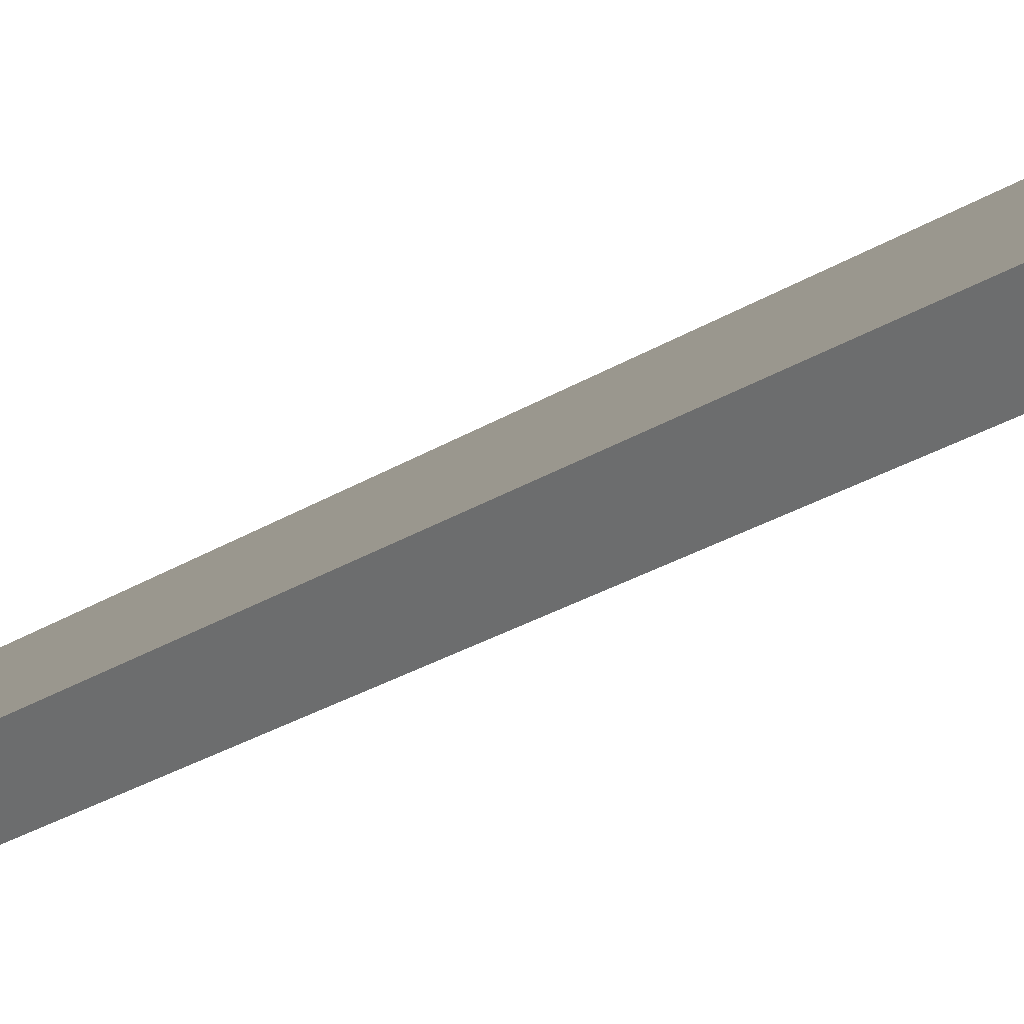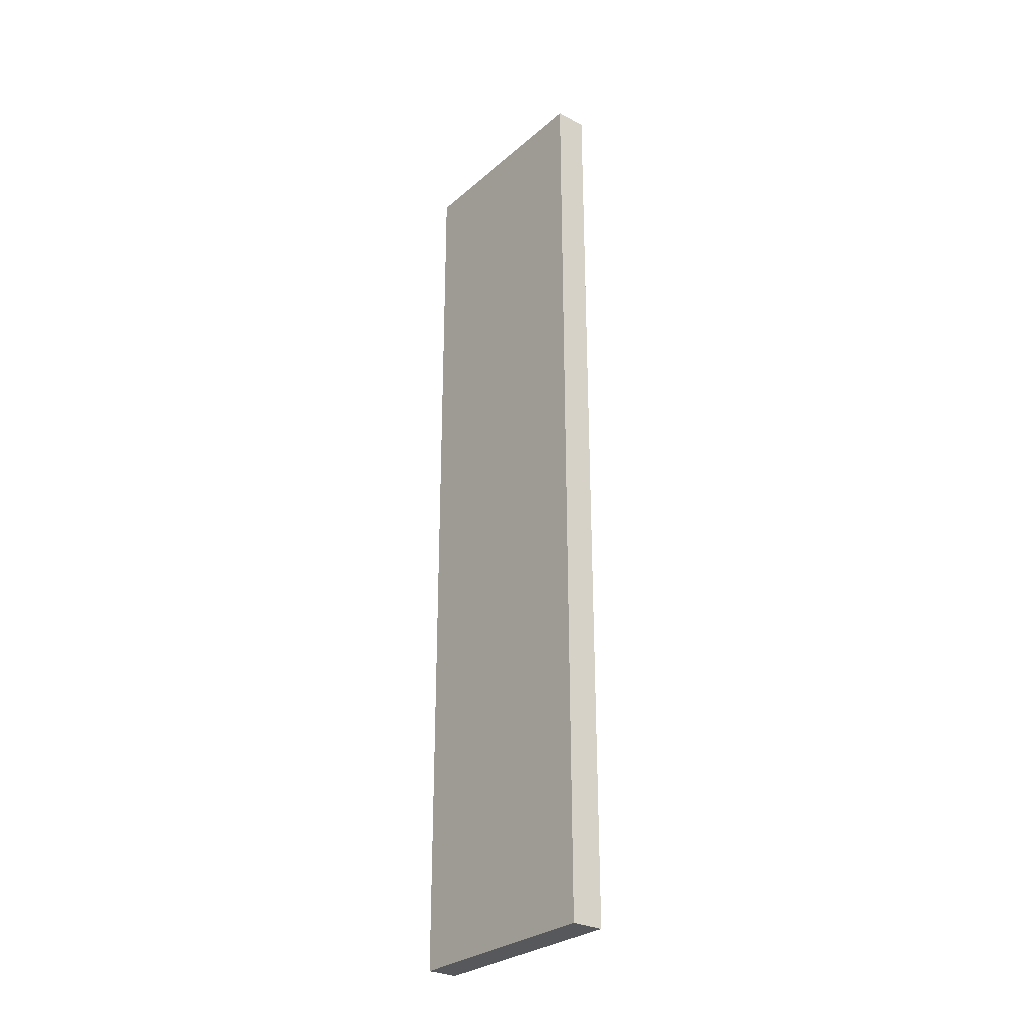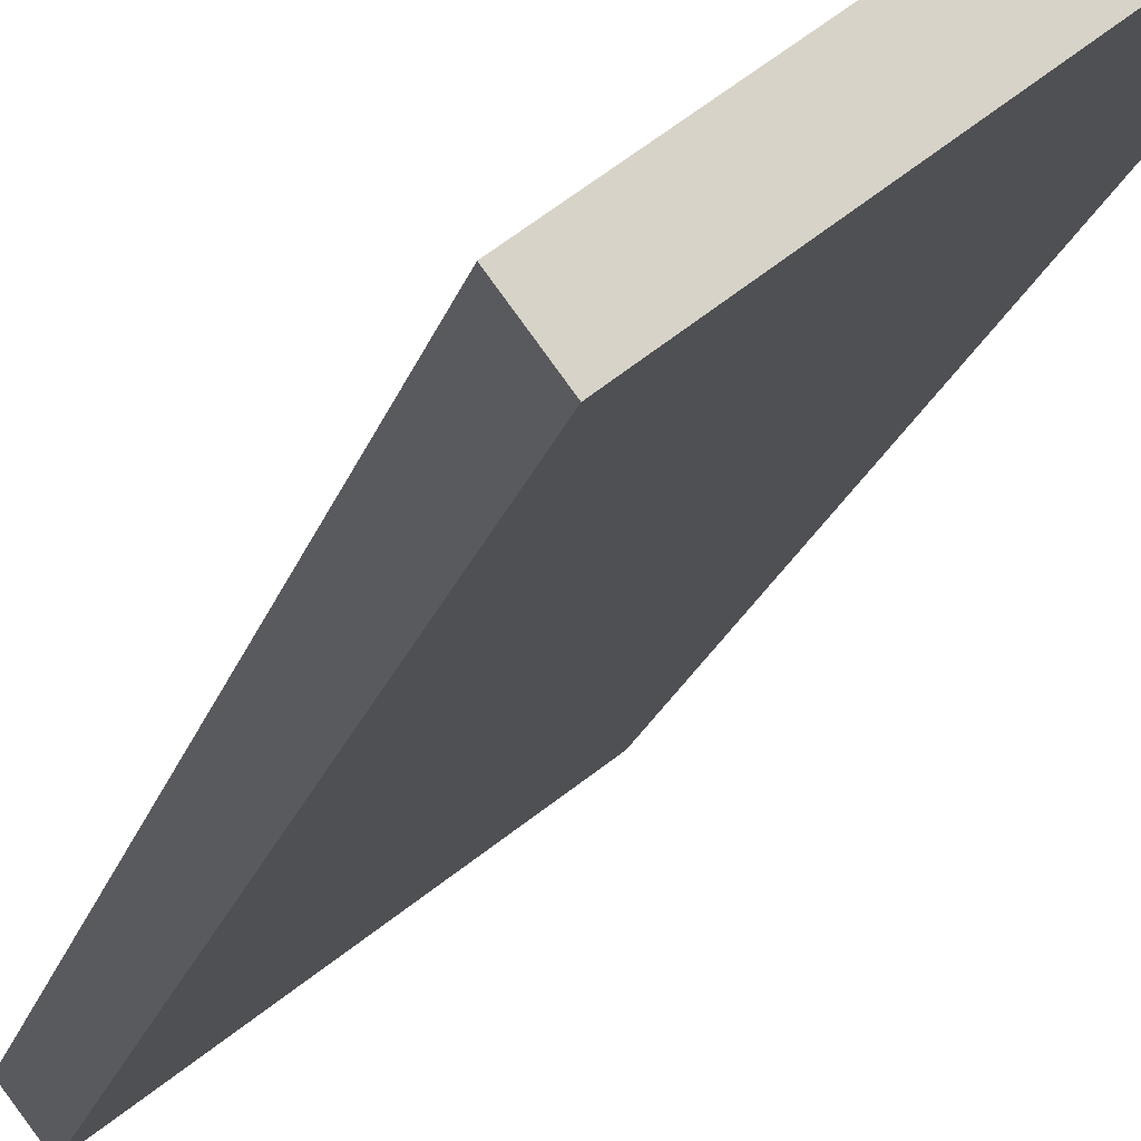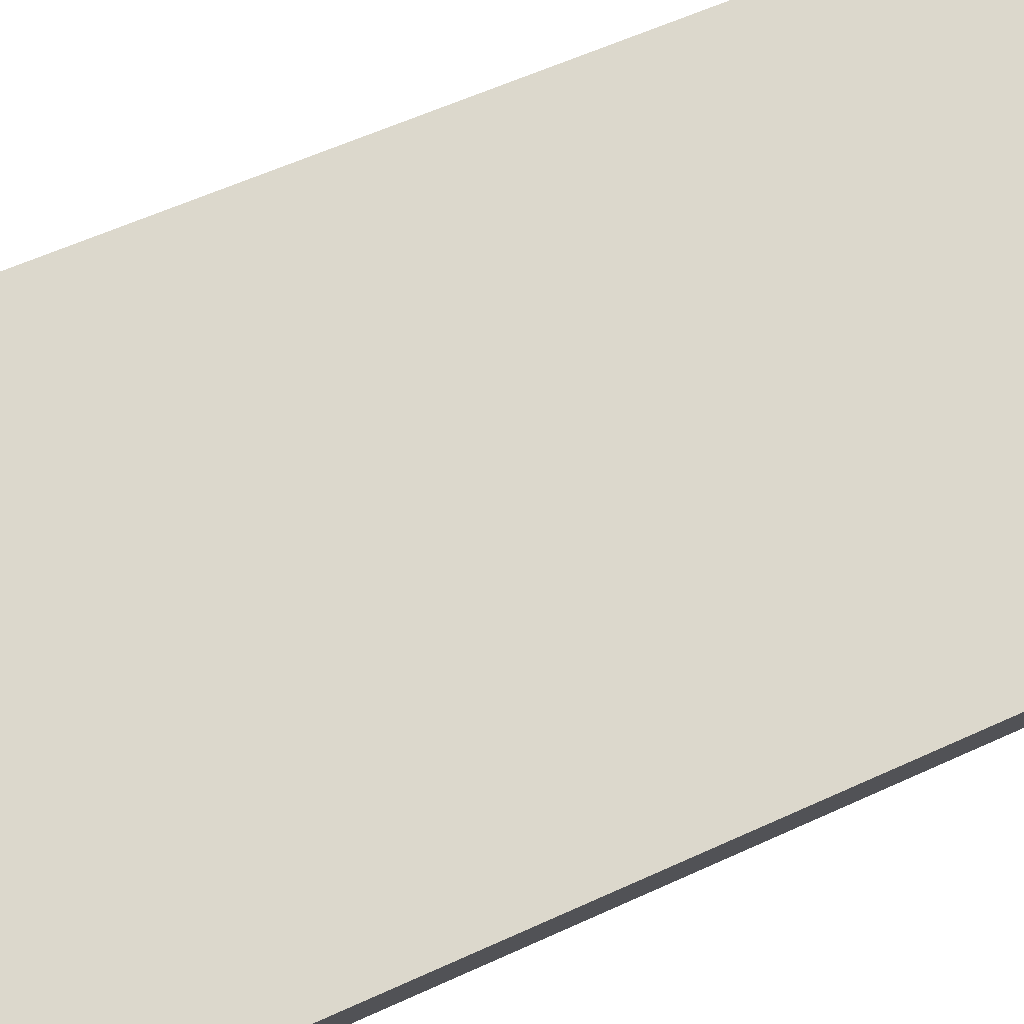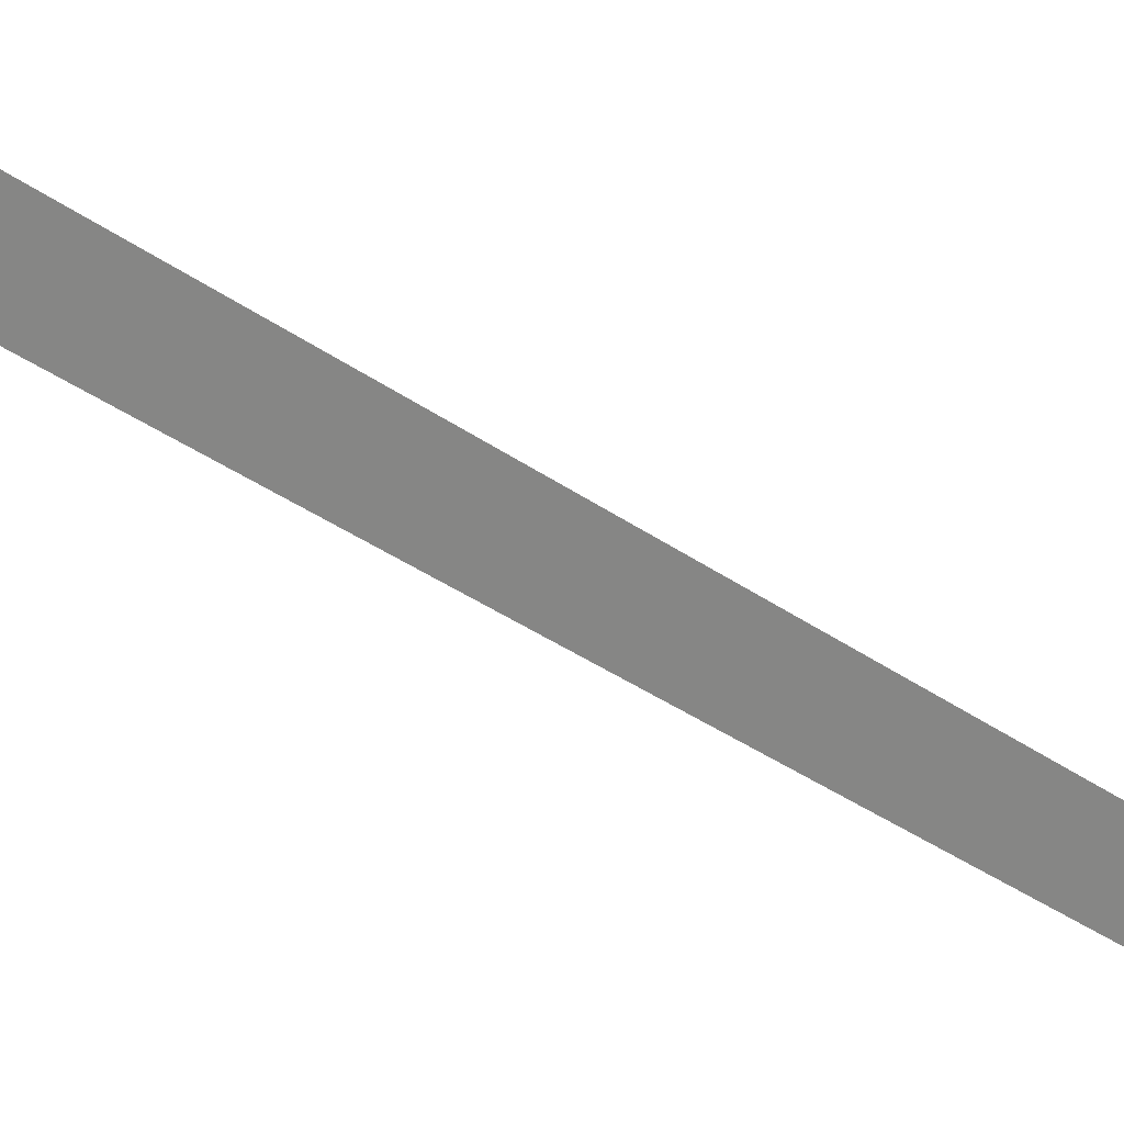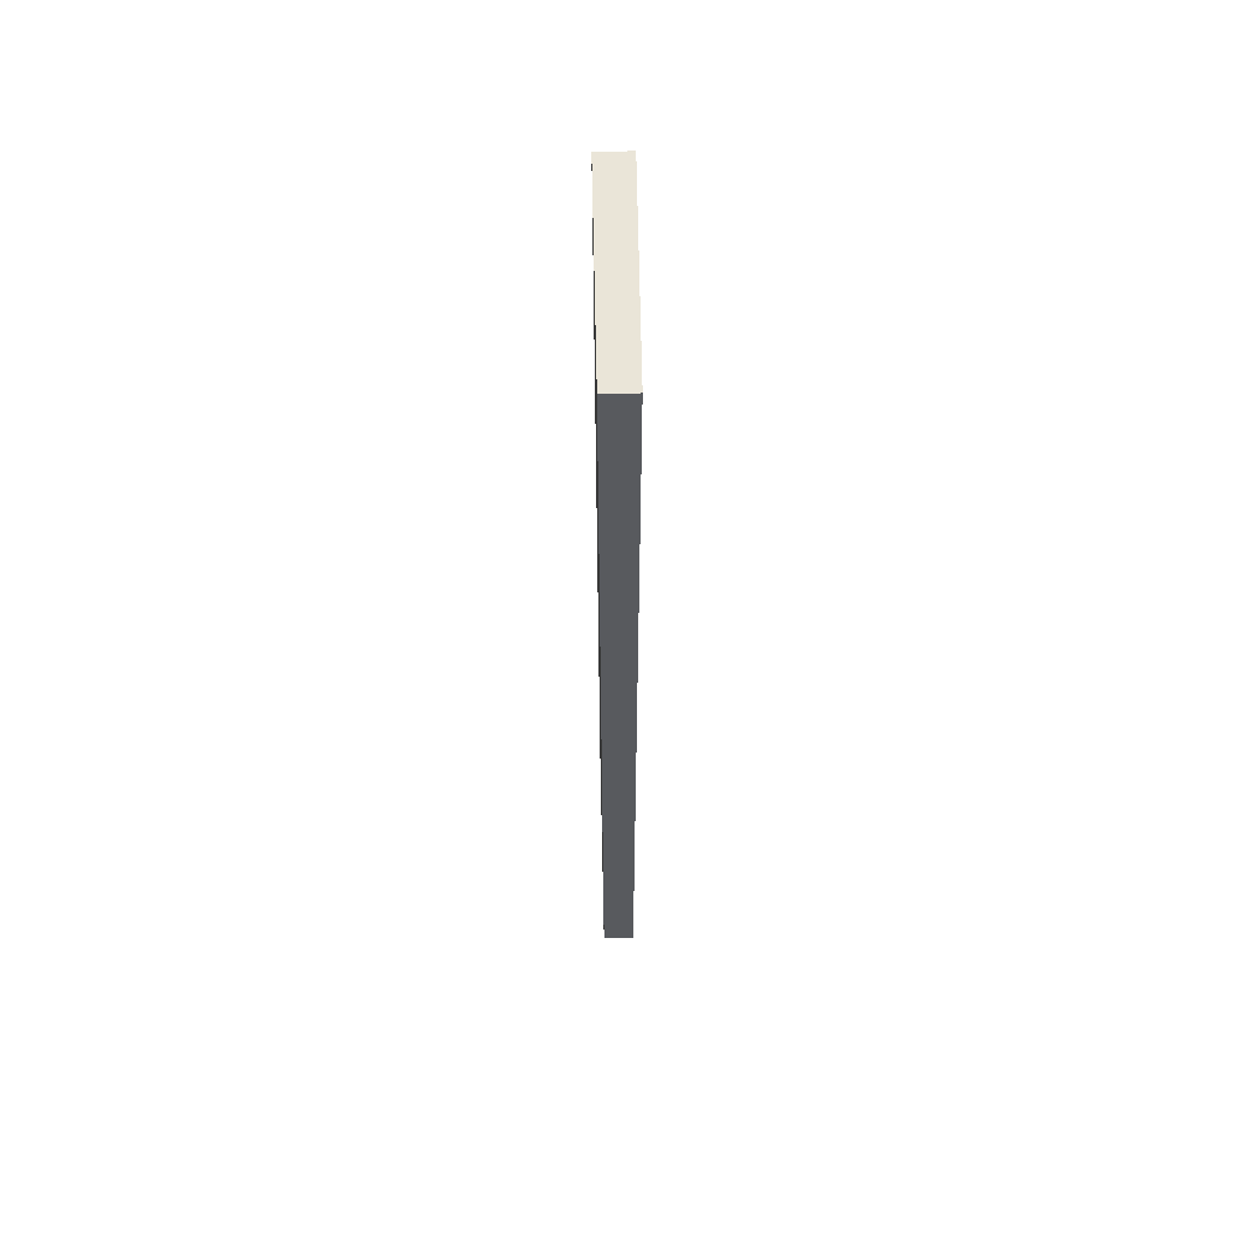
<metadata>
{"format":"obj","ext":"obj","renderer":"f3d","projection":"perspective","resolution":1024,"background":"white","views":[{"elev":-20.6,"azim":141.4,"up":"+Z"},{"elev":-28.7,"azim":88.4,"up":"+Y"},{"elev":-13.0,"azim":170.4,"up":"+Z"},{"elev":37.1,"azim":56.1,"up":"+Z"},{"elev":-23.5,"azim":36.0,"up":"+Z"},{"elev":58.8,"azim":-54.1,"up":"+Y"}]}
</metadata>
<code>
v  0.408 20.95 0.546
v  1.426 20.95 -1.082
v  0 20.95 1.283e-15
v  1.836 20.95 -0.521
v  4.315 20.95 -2.373
v  3.885 20.95 -2.949
v  0 0 0
v  0.408 -3.343e-17 0.546
v  4.315 1.453e-16 -2.373
v  1.836 3.19e-17 -0.521
v  3.885 1.806e-16 -2.949
v  1.426 6.625e-17 -1.082
g defaultobject
f 1 2 3
f 2 1 4
f 2 4 5
f 2 5 6
f 7 1 3
f 1 7 8
f 8 4 1
f 4 8 5
f 5 8 9
f 9 8 10
f 9 6 5
f 6 9 11
f 2 7 3
f 7 2 6
f 7 6 12
f 12 6 11
f 7 10 8
f 10 7 12
f 10 12 9
f 9 12 11

</code>
